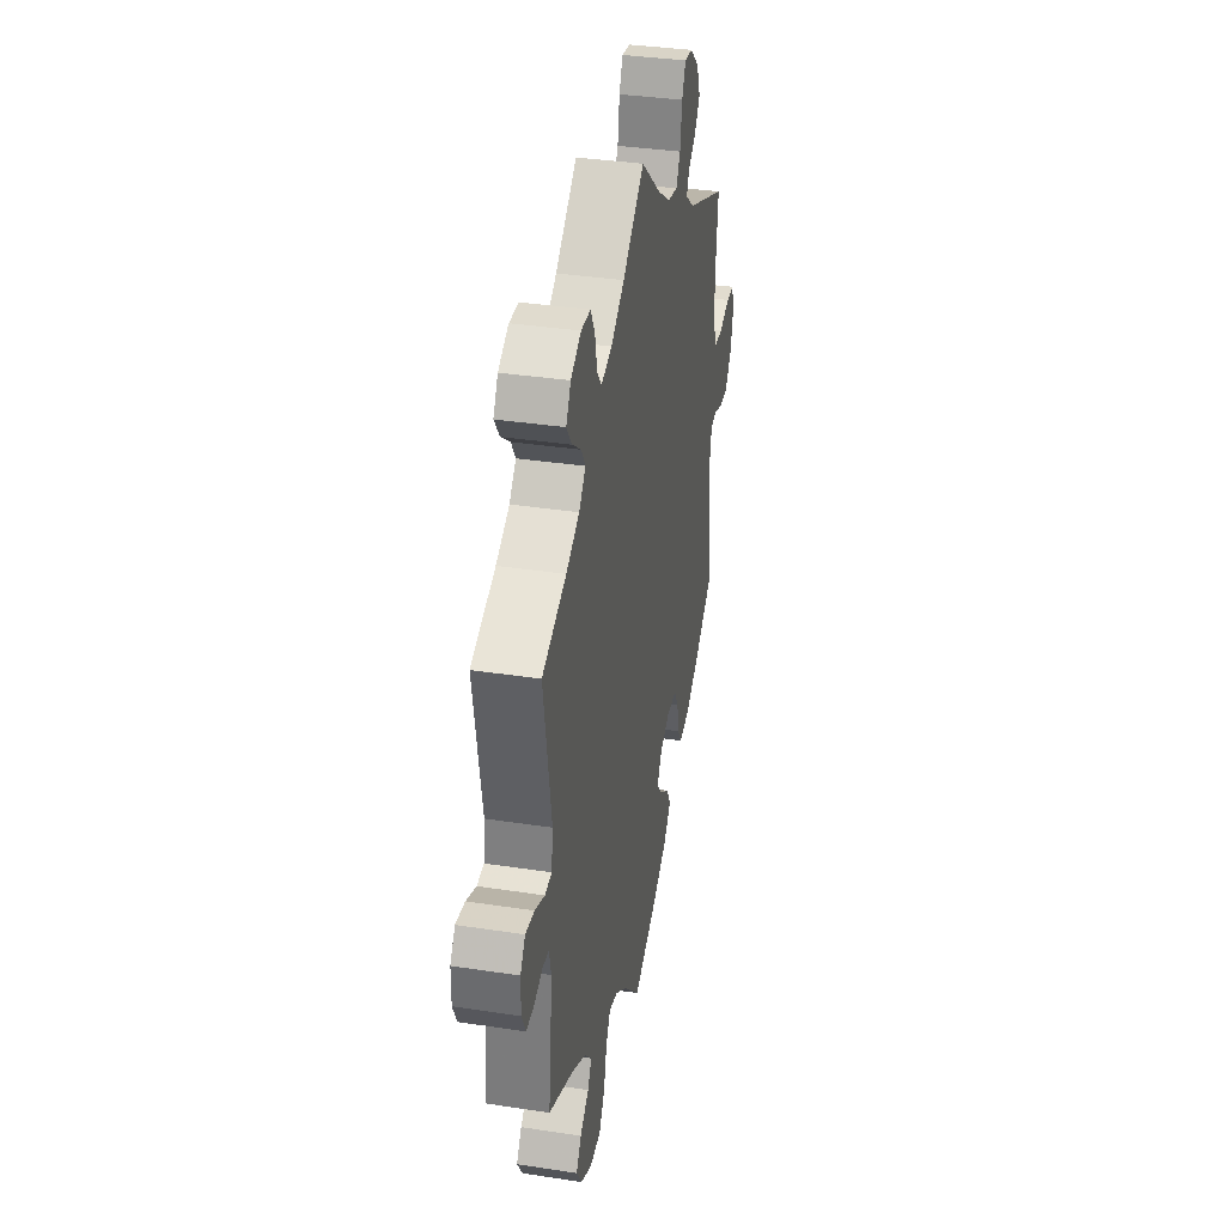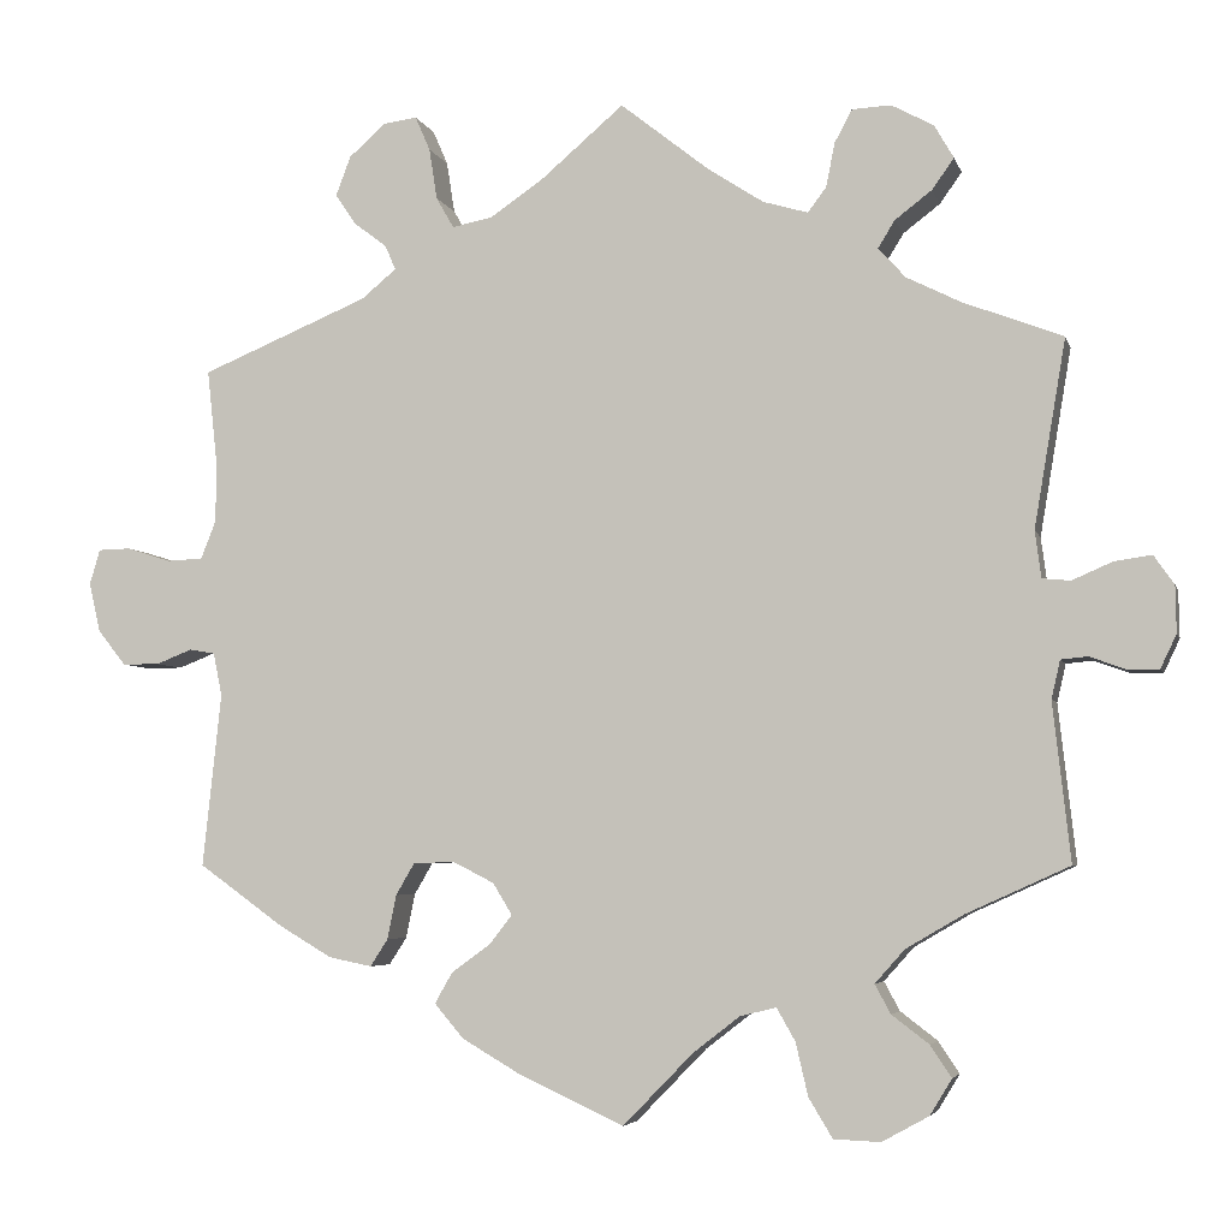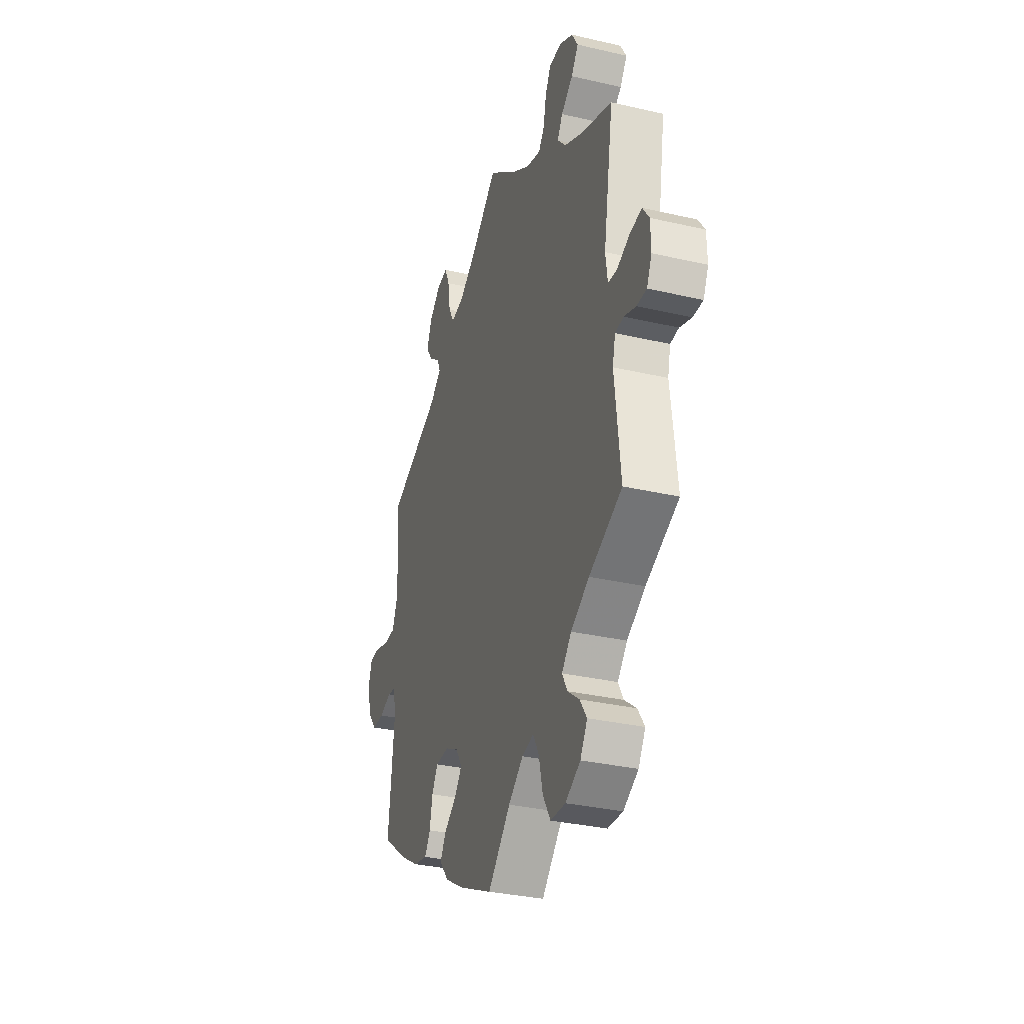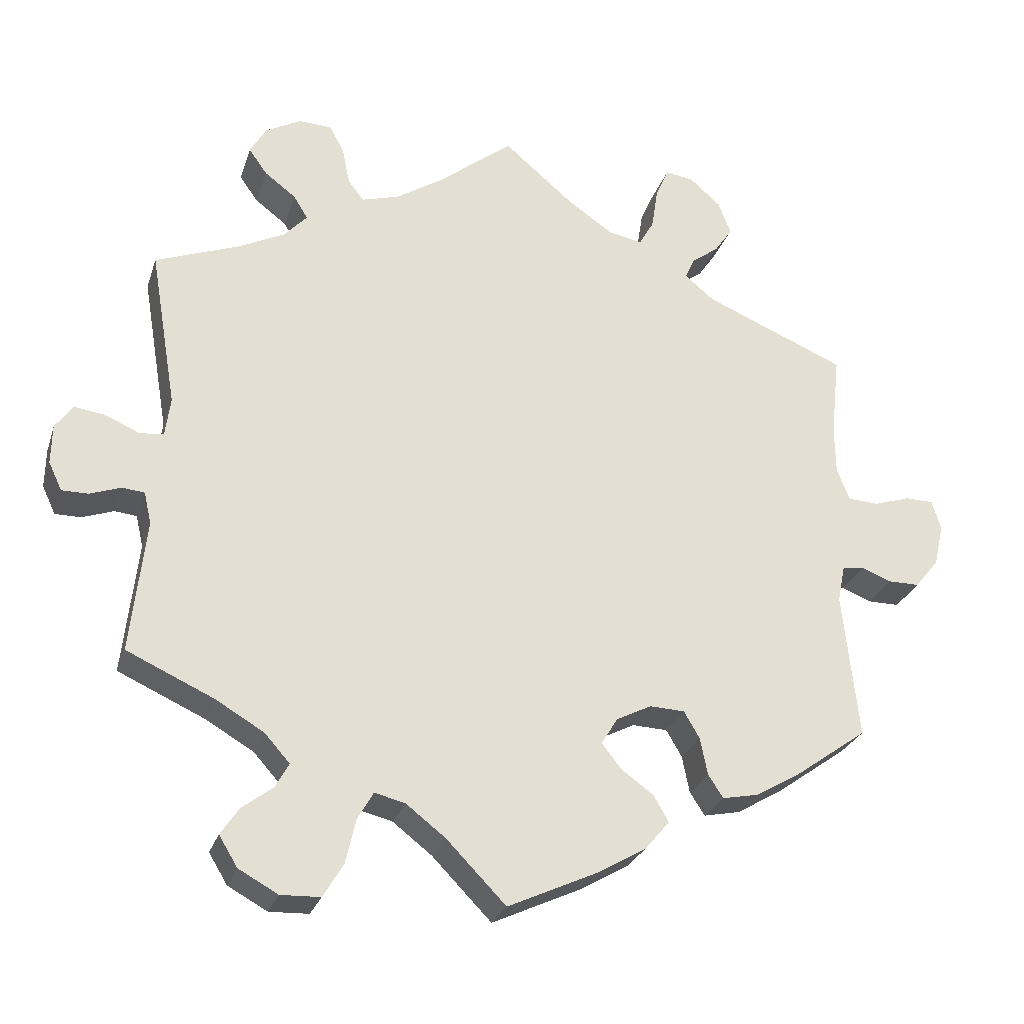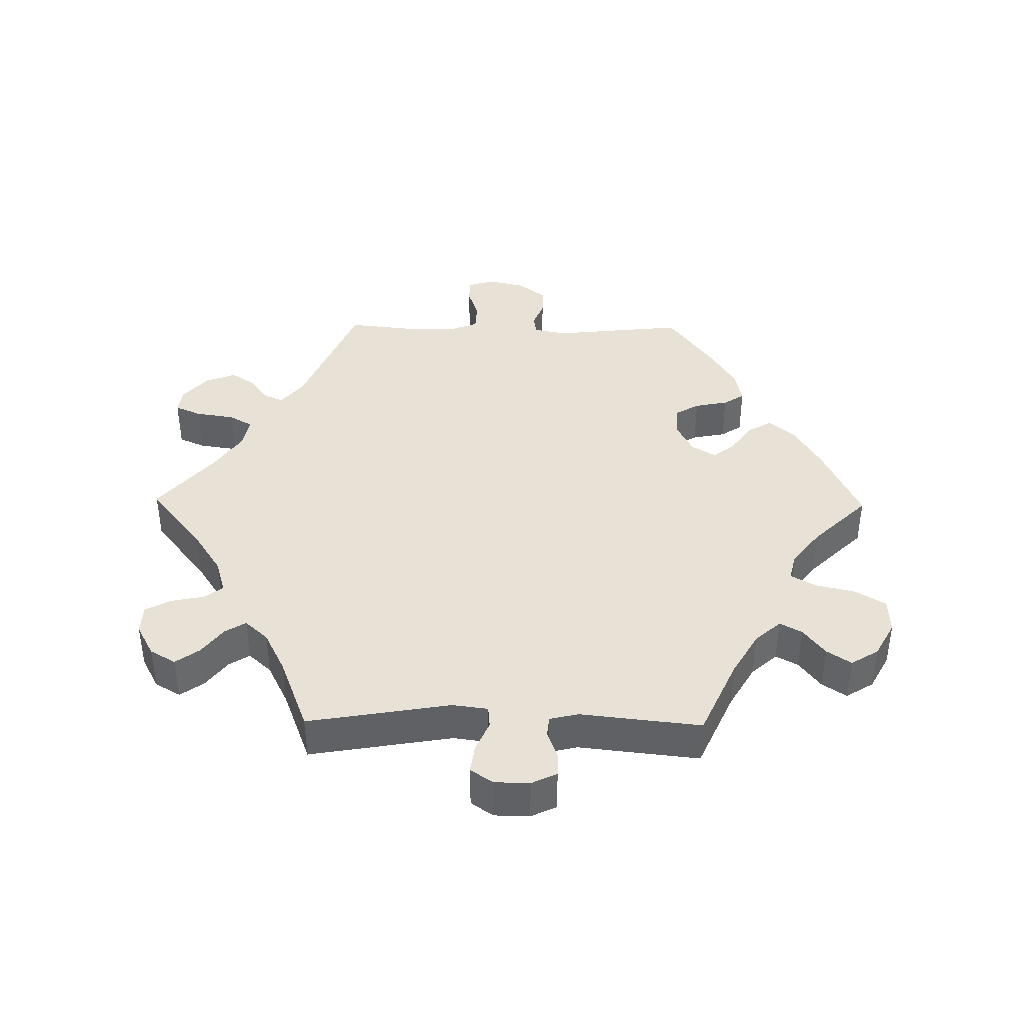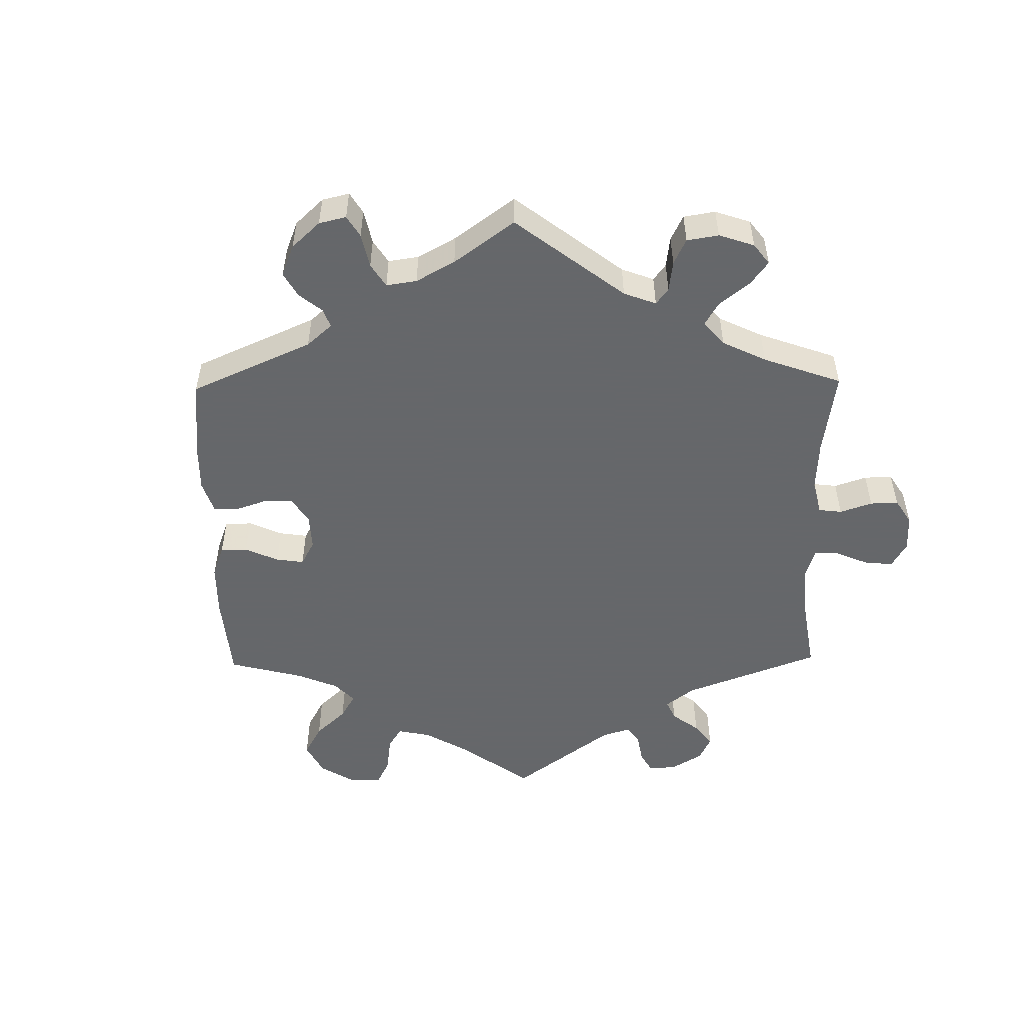
<metadata>
{"format":"obj","ext":"obj","renderer":"f3d","projection":"perspective","resolution":1024,"background":"white","views":[{"elev":35.9,"azim":101.3,"up":"+Z"},{"elev":-4.8,"azim":13.7,"up":"+Z"},{"elev":-32.4,"azim":72.1,"up":"+Z"},{"elev":-26.9,"azim":163.7,"up":"+Z"},{"elev":40.2,"azim":90.8,"up":"+Y"},{"elev":-52.0,"azim":-59.1,"up":"+Y"}]}
</metadata>
<code>
v 0.101 0.07 0.498
v 0.164 0.07 0.457
v 0.215 0.07 0.442
v 0.236 0.07 0.47
v 0.246 0.07 0.52
v 0.266 0.07 0.557
v 0.31 0.07 0.559
v 0.358 0.07 0.533
v 0.38 0.07 0.495
v 0.355 0.07 0.46
v 0.313 0.07 0.428
v 0.294 0.07 0.397
v 0.325 0.07 0.363
v 0.387 0.07 0.332
v 0.5 0.07 0.289
v 0.464 0.07 0.076
v 0.471 0.07 0.023
v 0.503 0.07 0.02
v 0.549 0.07 0.04
v 0.591 0.07 0.046
v 0.614 0.07 0.013
v 0.615 0.07 -0.04
v 0.597 0.07 -0.078
v 0.562 0.07 -0.078
v 0.52 0.07 -0.063
v 0.49 0.07 -0.066
v 0.48 0.07 -0.109
v 0.5 0.07 -0.289
v 0.383 0.07 -0.342
v 0.318 0.07 -0.38
v 0.284 0.07 -0.418
v 0.302 0.07 -0.451
v 0.344 0.07 -0.483
v 0.368 0.07 -0.519
v 0.343 0.07 -0.56
v 0.29 0.07 -0.589
v 0.237 0.07 -0.587
v 0.21 0.07 -0.542
v 0.196 0.07 -0.482
v 0.175 0.07 -0.445
v 0.134 0.07 -0.455
v 0.081 0.07 -0.496
v 0.001 0.07 -0.578
v -0.118 0.07 -0.523
v -0.185 0.07 -0.484
v -0.218 0.07 -0.445
v -0.198 0.07 -0.41
v -0.154 0.07 -0.378
v -0.128 0.07 -0.345
v -0.15 0.07 -0.309
v -0.197 0.07 -0.285
v -0.244 0.07 -0.287
v -0.265 0.07 -0.323
v -0.275 0.07 -0.373
v -0.295 0.07 -0.404
v -0.344 0.07 -0.394
v -0.405 0.07 -0.358
v -0.501 0.07 -0.289
v -0.48 0.07 -0.092
v -0.49 0.07 -0.043
v -0.519 0.07 -0.038
v -0.56 0.07 -0.054
v -0.602 0.07 -0.054
v -0.634 0.07 -0.014
v -0.647 0.07 0.042
v -0.635 0.07 0.082
v -0.598 0.07 0.083
v -0.548 0.07 0.067
v -0.507 0.07 0.069
v -0.49 0.07 0.112
v -0.489 0.07 0.178
v -0.501 0.07 0.289
v -0.311 0.07 0.368
v -0.271 0.07 0.401
v -0.283 0.07 0.429
v -0.32 0.07 0.457
v -0.344 0.07 0.492
v -0.327 0.07 0.537
v -0.285 0.07 0.574
v -0.247 0.07 0.579
v -0.23 0.07 0.54
v -0.221 0.07 0.482
v -0.201 0.07 0.447
v -0.155 0.07 0.456
v -0.095 0.07 0.497
v 0 0.07 0.578
v 0.101 0 0.498
v 0.164 0 0.457
v 0.215 0 0.442
v 0.236 0 0.47
v 0.246 0 0.52
v 0.266 0 0.557
v 0.31 0 0.559
v 0.358 0 0.533
v 0.38 0 0.495
v 0.355 0 0.46
v 0.313 0 0.428
v 0.294 0 0.397
v 0.325 0 0.363
v 0.387 0 0.332
v 0.5 0 0.289
v 0.464 0 0.076
v 0.471 0 0.023
v 0.503 0 0.02
v 0.549 0 0.04
v 0.591 0 0.046
v 0.614 0 0.013
v 0.615 0 -0.04
v 0.597 0 -0.078
v 0.562 0 -0.078
v 0.52 0 -0.063
v 0.49 0 -0.066
v 0.48 0 -0.109
v 0.5 0 -0.289
v 0.383 0 -0.342
v 0.318 0 -0.38
v 0.284 0 -0.418
v 0.302 0 -0.451
v 0.344 0 -0.483
v 0.368 0 -0.519
v 0.343 0 -0.56
v 0.29 0 -0.589
v 0.237 0 -0.587
v 0.21 0 -0.542
v 0.196 0 -0.482
v 0.175 0 -0.445
v 0.134 0 -0.455
v 0.081 0 -0.496
v 0.001 0 -0.578
v -0.118 0 -0.523
v -0.185 0 -0.484
v -0.218 0 -0.445
v -0.198 0 -0.41
v -0.154 0 -0.378
v -0.128 0 -0.345
v -0.15 0 -0.309
v -0.197 0 -0.285
v -0.244 0 -0.287
v -0.265 0 -0.323
v -0.275 0 -0.373
v -0.295 0 -0.404
v -0.344 0 -0.394
v -0.405 0 -0.358
v -0.501 0 -0.289
v -0.48 0 -0.092
v -0.49 0 -0.043
v -0.519 0 -0.038
v -0.56 0 -0.054
v -0.602 0 -0.054
v -0.634 0 -0.014
v -0.647 0 0.042
v -0.635 0 0.082
v -0.598 0 0.083
v -0.548 0 0.067
v -0.507 0 0.069
v -0.49 0 0.112
v -0.489 0 0.178
v -0.501 0 0.289
v -0.311 0 0.368
v -0.271 0 0.401
v -0.283 0 0.429
v -0.32 0 0.457
v -0.344 0 0.492
v -0.327 0 0.537
v -0.285 0 0.574
v -0.247 0 0.579
v -0.23 0 0.54
v -0.221 0 0.482
v -0.201 0 0.447
v -0.155 0 0.456
v -0.095 0 0.497
v 0 0 0.578
f 85 86 1
f 84 85 1 2
f 83 84 2 3
f 79 80 81 82
f 79 82 83
f 78 79 83
f 75 76 77 78
f 74 75 78 83
f 73 74 83 3
f 71 72 73 3
f 65 66 67 68
f 65 68 69
f 64 65 69
f 61 62 63 64
f 60 61 64 69
f 59 60 69 70
f 57 58 59
f 53 54 55 56
f 52 53 56 57
f 45 46 47 48
f 45 48 49
f 42 43 44 45
f 41 42 45 49
f 40 41 49 50
f 36 37 38 39
f 36 39 40
f 35 36 40
f 32 33 34 35
f 31 32 35 40
f 30 31 40 50
f 27 28 29
f 26 27 29 30
f 22 23 24 25
f 22 25 26
f 21 22 26
f 18 19 20 21
f 18 21 26
f 17 18 26 30
f 14 15 16
f 13 14 16 17
f 12 13 17 30
f 8 9 10 11
f 8 11 12
f 7 8 12
f 4 5 6 7
f 3 4 7 12
f 52 57 59 70
f 51 52 70 71
f 30 50 51 71
f 3 12 30 71
f 87 172 171
f 88 87 171 170
f 89 88 170 169
f 168 167 166 165
f 169 168 165
f 169 165 164
f 164 163 162 161
f 169 164 161 160
f 89 169 160 159
f 89 159 158 157
f 154 153 152 151
f 155 154 151
f 155 151 150
f 150 149 148 147
f 155 150 147 146
f 156 155 146 145
f 145 144 143
f 142 141 140 139
f 143 142 139 138
f 134 133 132 131
f 135 134 131
f 131 130 129 128
f 135 131 128 127
f 136 135 127 126
f 125 124 123 122
f 126 125 122
f 126 122 121
f 121 120 119 118
f 126 121 118 117
f 136 126 117 116
f 115 114 113
f 116 115 113 112
f 111 110 109 108
f 112 111 108
f 112 108 107
f 107 106 105 104
f 112 107 104
f 116 112 104 103
f 102 101 100
f 103 102 100 99
f 116 103 99 98
f 97 96 95 94
f 98 97 94
f 98 94 93
f 93 92 91 90
f 98 93 90 89
f 156 145 143 138
f 157 156 138 137
f 157 137 136 116
f 157 116 98 89
f 1 87 88 2
f 2 88 89 3
f 3 89 90 4
f 4 90 91 5
f 5 91 92 6
f 6 92 93 7
f 7 93 94 8
f 8 94 95 9
f 9 95 96 10
f 10 96 97 11
f 11 97 98 12
f 12 98 99 13
f 13 99 100 14
f 14 100 101 15
f 15 101 102 16
f 16 102 103 17
f 17 103 104 18
f 18 104 105 19
f 19 105 106 20
f 20 106 107 21
f 21 107 108 22
f 22 108 109 23
f 23 109 110 24
f 24 110 111 25
f 25 111 112 26
f 26 112 113 27
f 27 113 114 28
f 28 114 115 29
f 29 115 116 30
f 30 116 117 31
f 31 117 118 32
f 32 118 119 33
f 33 119 120 34
f 34 120 121 35
f 35 121 122 36
f 36 122 123 37
f 37 123 124 38
f 38 124 125 39
f 39 125 126 40
f 40 126 127 41
f 41 127 128 42
f 42 128 129 43
f 43 129 130 44
f 44 130 131 45
f 45 131 132 46
f 46 132 133 47
f 47 133 134 48
f 48 134 135 49
f 49 135 136 50
f 50 136 137 51
f 51 137 138 52
f 52 138 139 53
f 53 139 140 54
f 54 140 141 55
f 55 141 142 56
f 56 142 143 57
f 57 143 144 58
f 58 144 145 59
f 59 145 146 60
f 60 146 147 61
f 61 147 148 62
f 62 148 149 63
f 63 149 150 64
f 64 150 151 65
f 65 151 152 66
f 66 152 153 67
f 67 153 154 68
f 68 154 155 69
f 69 155 156 70
f 70 156 157 71
f 71 157 158 72
f 72 158 159 73
f 73 159 160 74
f 74 160 161 75
f 75 161 162 76
f 76 162 163 77
f 77 163 164 78
f 78 164 165 79
f 79 165 166 80
f 80 166 167 81
f 81 167 168 82
f 82 168 169 83
f 83 169 170 84
f 84 170 171 85
f 85 171 172 86
f 86 172 87 1

</code>
